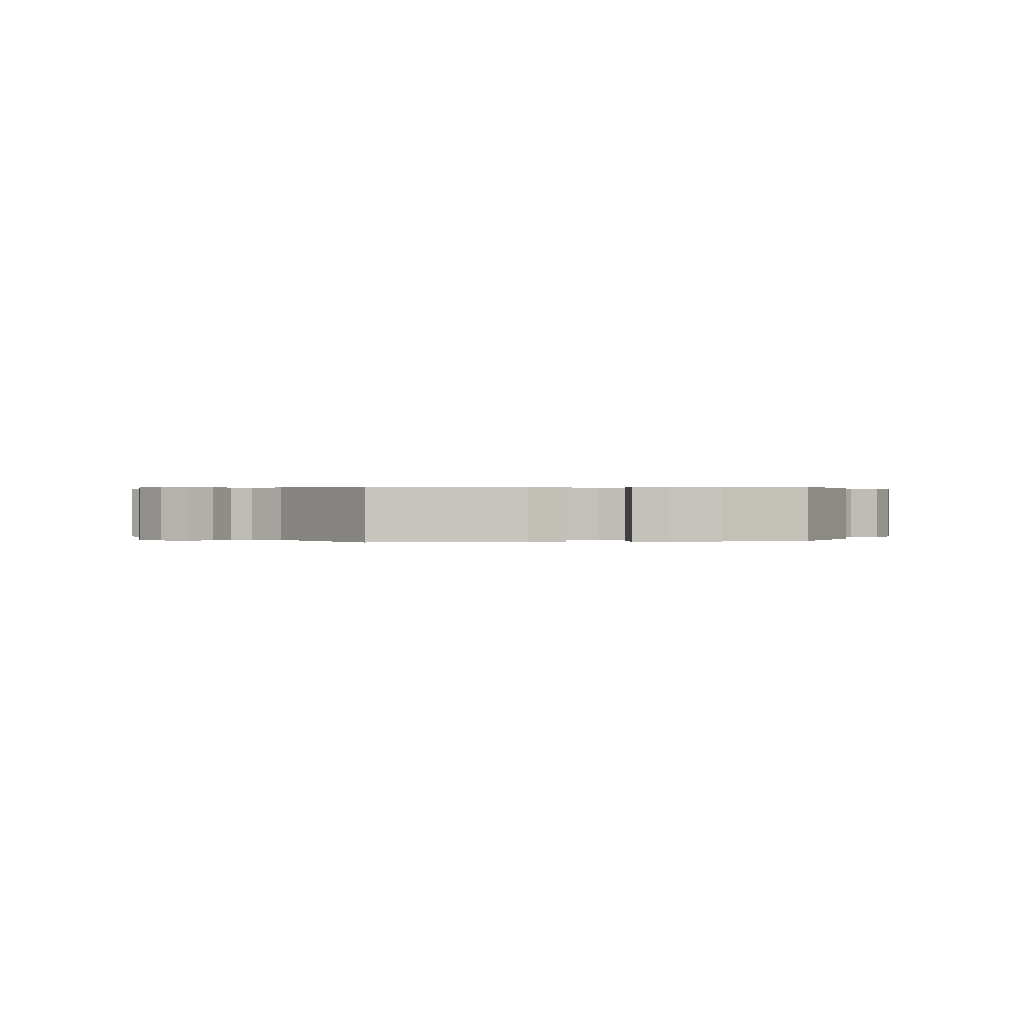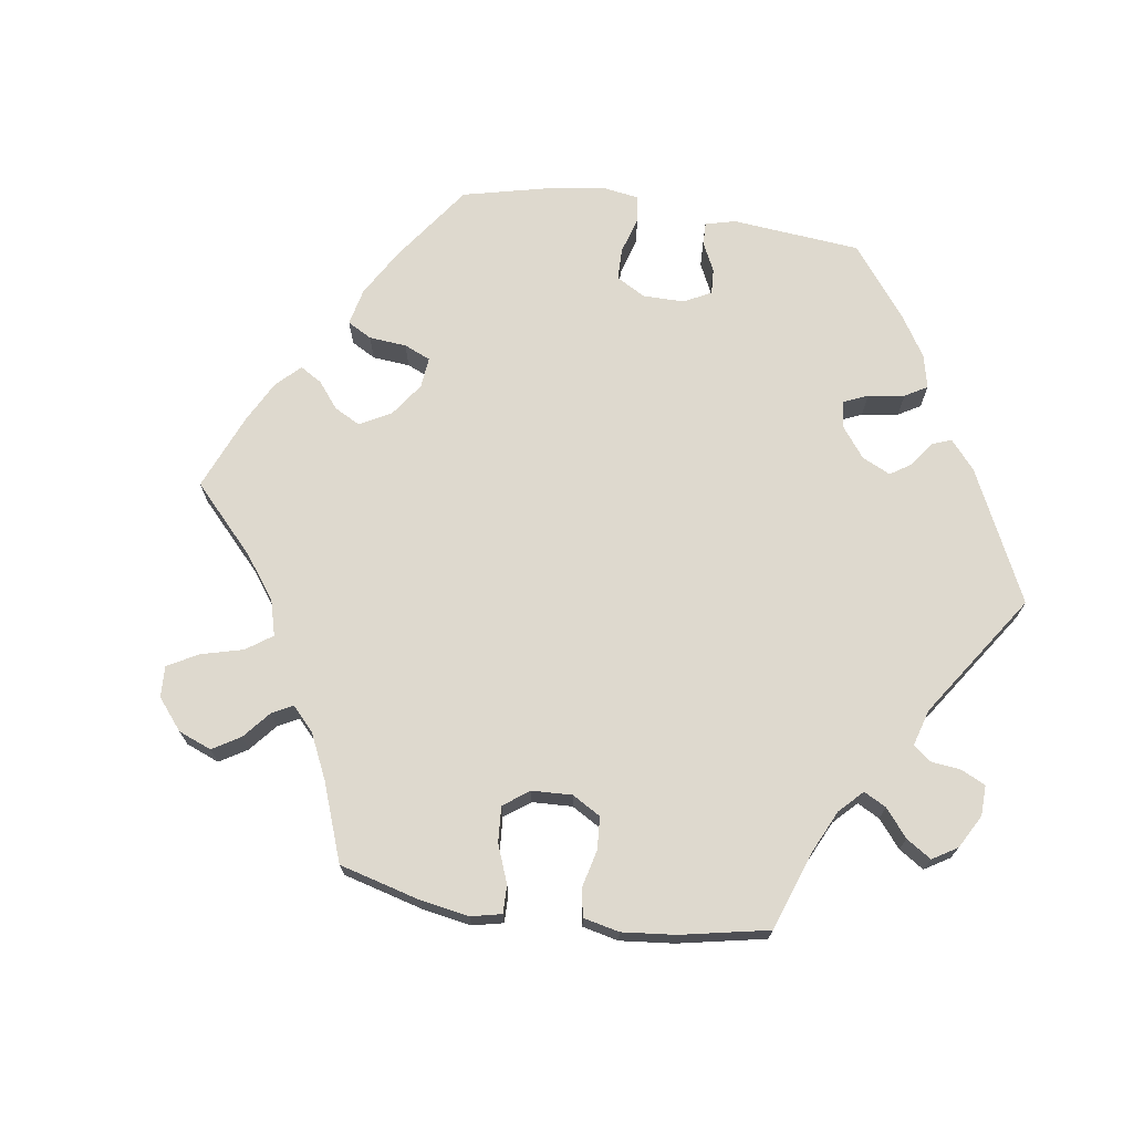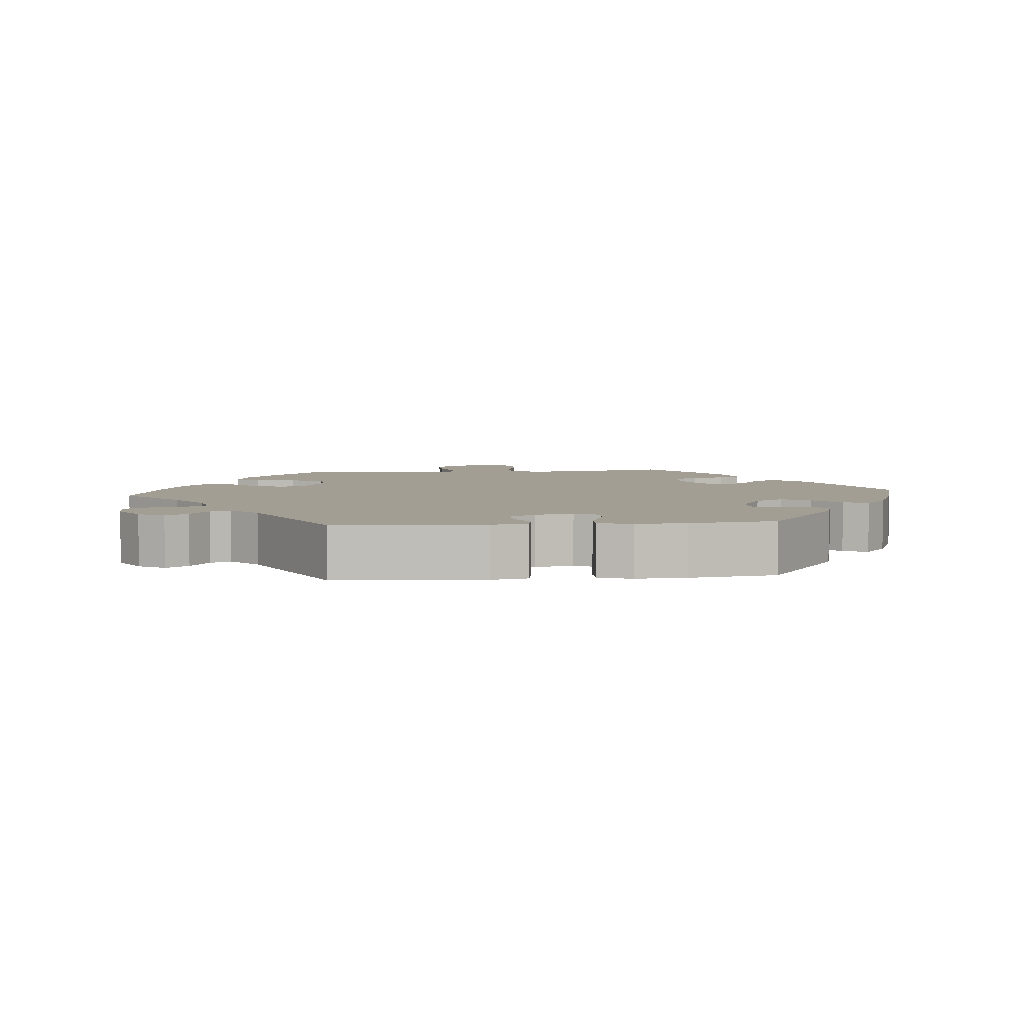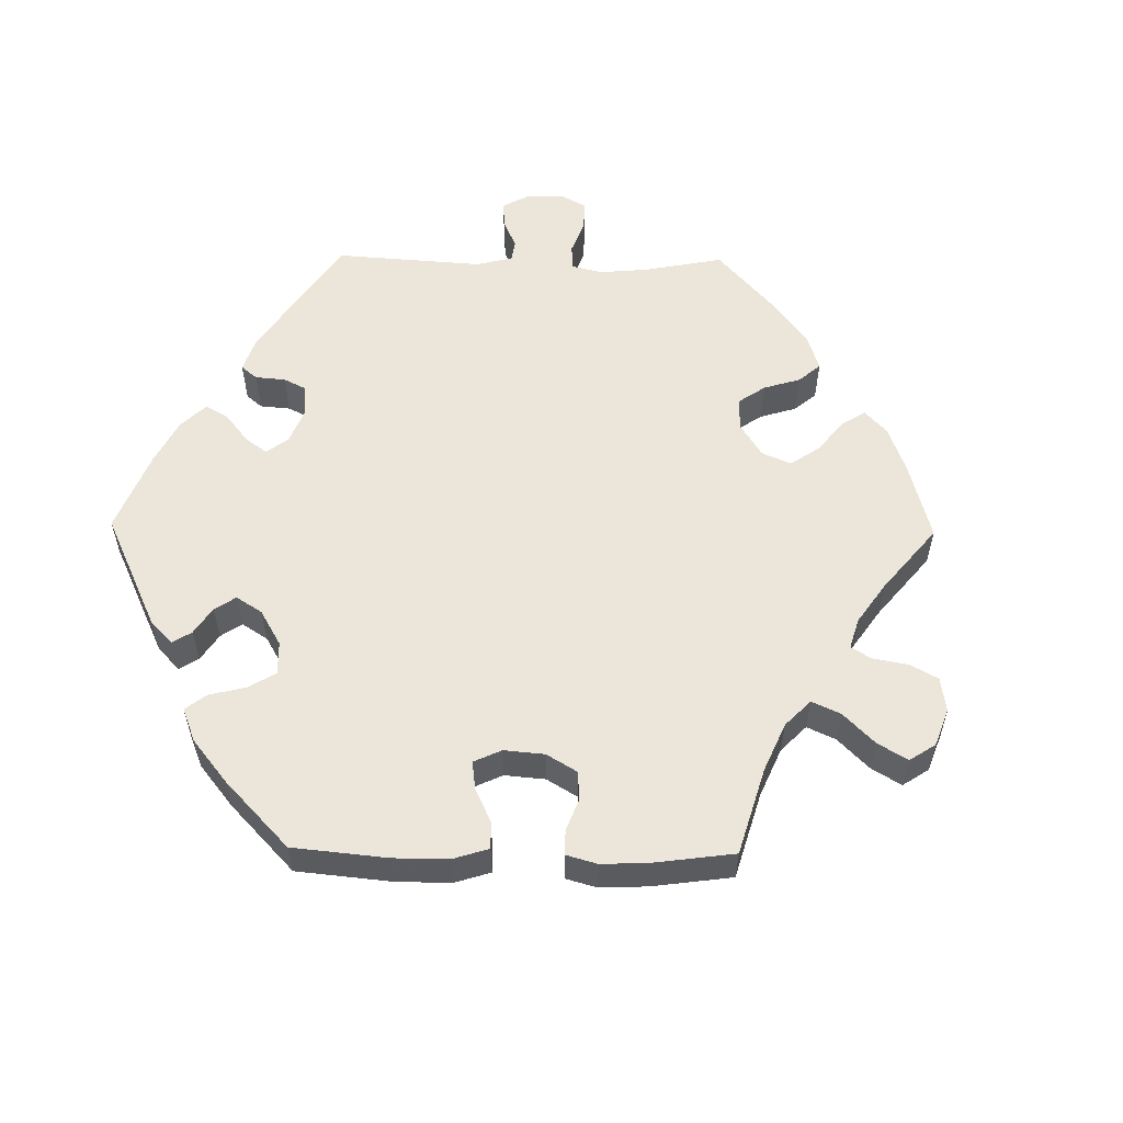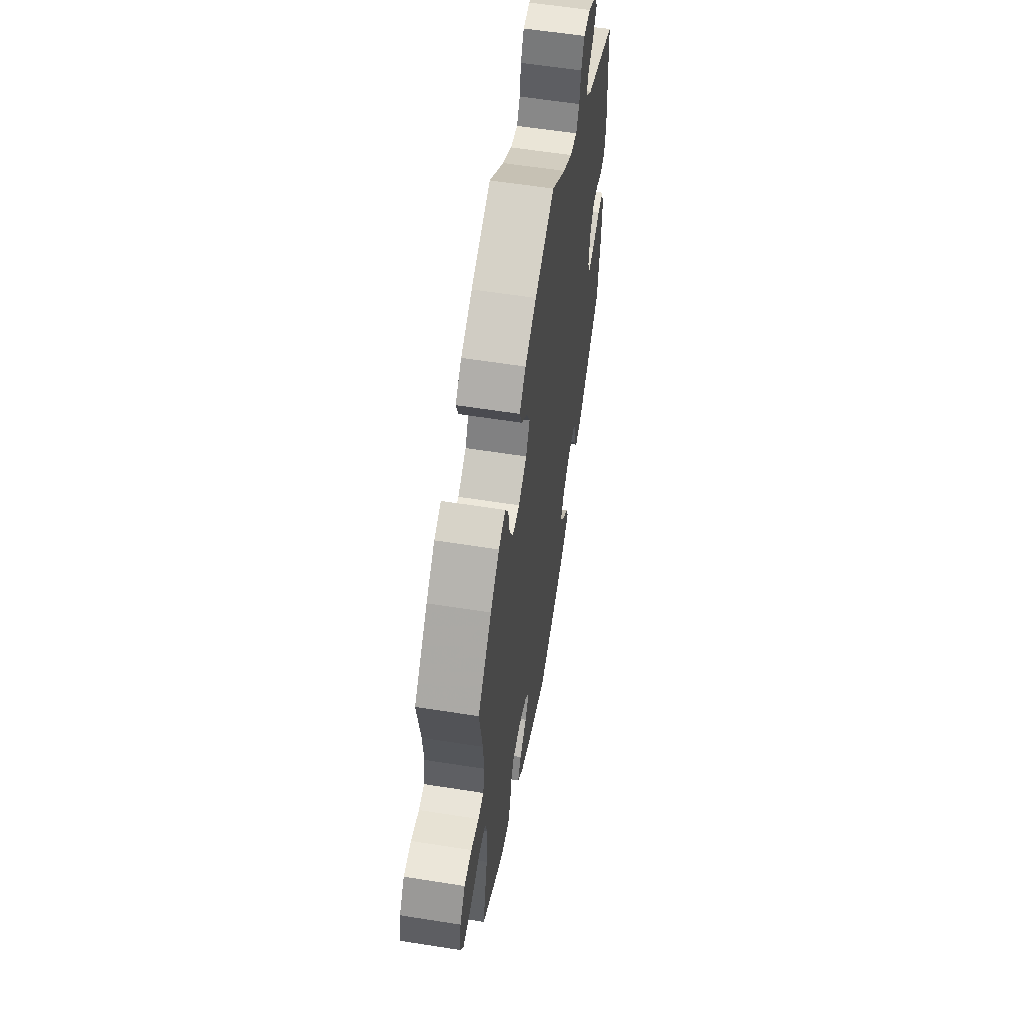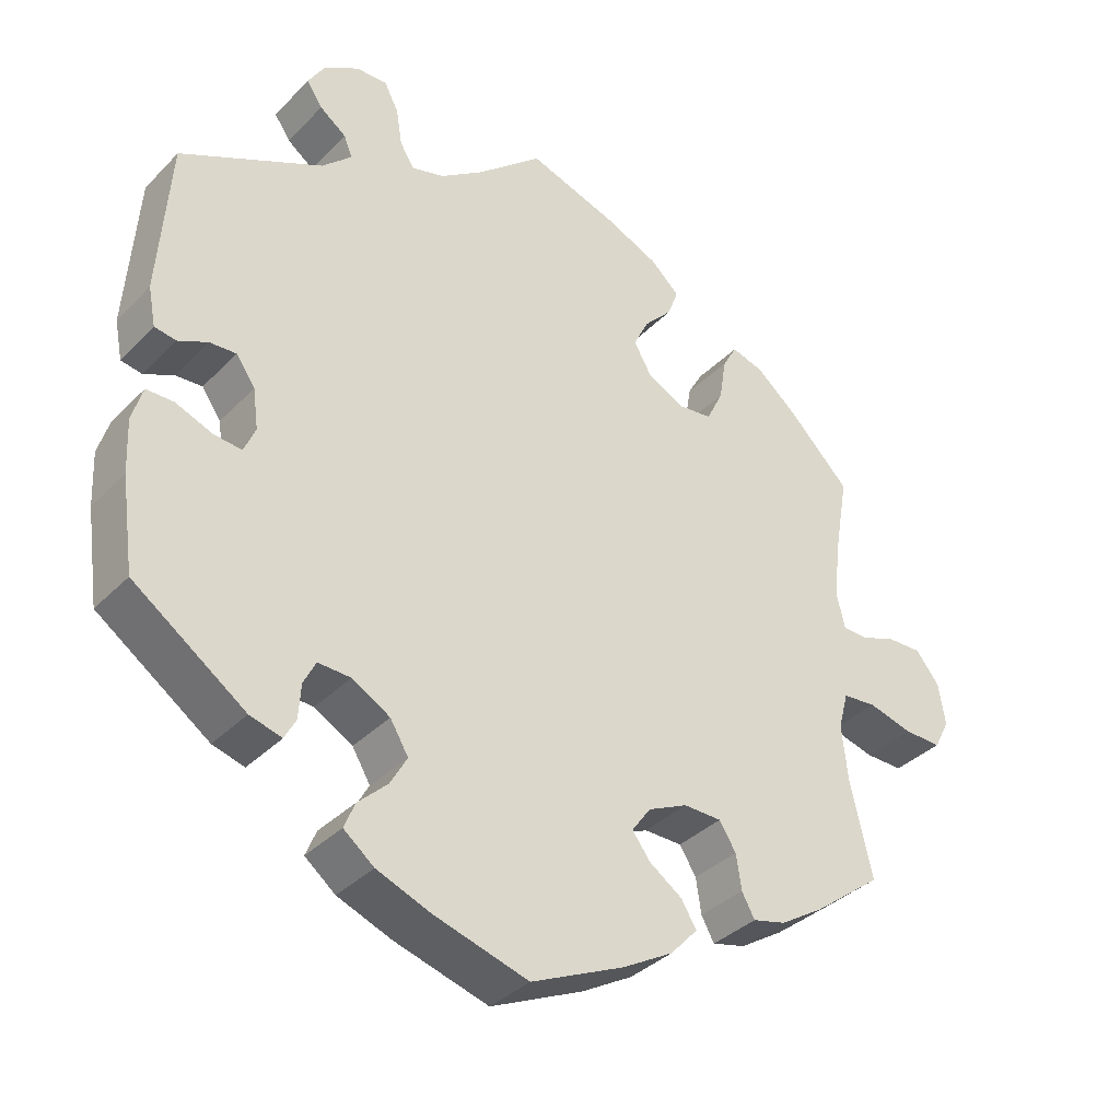
<metadata>
{"format":"obj","ext":"obj","renderer":"f3d","projection":"perspective","resolution":1024,"background":"white","views":[{"elev":0.3,"azim":79.7,"up":"+Y"},{"elev":71.4,"azim":-21.4,"up":"+Y"},{"elev":5.0,"azim":84.4,"up":"+Y"},{"elev":56.5,"azim":-149.2,"up":"+Y"},{"elev":58.5,"azim":-80.7,"up":"+Z"},{"elev":-35.8,"azim":142.4,"up":"+Z"}]}
</metadata>
<code>
v 0.087 0.07 0.503
v 0.143 0.07 0.464
v 0.186 0.07 0.452
v 0.205 0.07 0.482
v 0.213 0.07 0.531
v 0.232 0.07 0.568
v 0.273 0.07 0.567
v 0.319 0.07 0.539
v 0.341 0.07 0.503
v 0.32 0.07 0.472
v 0.285 0.07 0.446
v 0.274 0.07 0.418
v 0.313 0.07 0.381
v 0.5 0.07 0.29
v 0.515 0.07 0.085
v 0.505 0.07 0.034
v 0.477 0.07 0.029
v 0.438 0.07 0.047
v 0.403 0.07 0.049
v 0.378 0.07 0.013
v 0.371 0.07 -0.04
v 0.386 0.07 -0.075
v 0.423 0.07 -0.071
v 0.471 0.07 -0.052
v 0.507 0.07 -0.052
v 0.521 0.07 -0.098
v 0.518 0.07 -0.168
v 0.501 0.07 -0.289
v 0.354 0.07 -0.393
v 0.312 0.07 -0.405
v 0.297 0.07 -0.377
v 0.294 0.07 -0.332
v 0.278 0.07 -0.3
v 0.235 0.07 -0.302
v 0.185 0.07 -0.331
v 0.161 0.07 -0.371
v 0.183 0.07 -0.41
v 0.222 0.07 -0.447
v 0.236 0.07 -0.481
v 0.196 0.07 -0.513
v 0.125 0.07 -0.541
v 0.001 0.07 -0.578
v -0.121 0.07 -0.523
v -0.188 0.07 -0.485
v -0.224 0.07 -0.446
v -0.204 0.07 -0.413
v -0.161 0.07 -0.383
v -0.137 0.07 -0.351
v -0.162 0.07 -0.316
v -0.214 0.07 -0.292
v -0.264 0.07 -0.293
v -0.286 0.07 -0.328
v -0.293 0.07 -0.374
v -0.31 0.07 -0.405
v -0.354 0.07 -0.394
v -0.411 0.07 -0.358
v -0.501 0.07 -0.289
v -0.472 0.07 -0.165
v -0.464 0.07 -0.091
v -0.477 0.07 -0.042
v -0.521 0.07 -0.038
v -0.58 0.07 -0.054
v -0.629 0.07 -0.055
v -0.649 0.07 -0.016
v -0.64 0.07 0.039
v -0.609 0.07 0.078
v -0.564 0.07 0.077
v -0.517 0.07 0.06
v -0.484 0.07 0.061
v -0.474 0.07 0.105
v -0.48 0.07 0.174
v -0.5 0.07 0.289
v -0.417 0.07 0.372
v -0.364 0.07 0.416
v -0.322 0.07 0.429
v -0.303 0.07 0.395
v -0.294 0.07 0.338
v -0.272 0.07 0.293
v -0.228 0.07 0.288
v -0.178 0.07 0.314
v -0.155 0.07 0.354
v -0.175 0.07 0.395
v -0.212 0.07 0.434
v -0.226 0.07 0.472
v -0.188 0.07 0.507
v -0.119 0.07 0.538
v 0 0.07 0.578
v 0.087 0 0.503
v 0.143 0 0.464
v 0.186 0 0.452
v 0.205 0 0.482
v 0.213 0 0.531
v 0.232 0 0.568
v 0.273 0 0.567
v 0.319 0 0.539
v 0.341 0 0.503
v 0.32 0 0.472
v 0.285 0 0.446
v 0.274 0 0.418
v 0.313 0 0.381
v 0.5 0 0.29
v 0.515 0 0.085
v 0.505 0 0.034
v 0.477 0 0.029
v 0.438 0 0.047
v 0.403 0 0.049
v 0.378 0 0.013
v 0.371 0 -0.04
v 0.386 0 -0.075
v 0.423 0 -0.071
v 0.471 0 -0.052
v 0.507 0 -0.052
v 0.521 0 -0.098
v 0.518 0 -0.168
v 0.501 0 -0.289
v 0.354 0 -0.393
v 0.312 0 -0.405
v 0.297 0 -0.377
v 0.294 0 -0.332
v 0.278 0 -0.3
v 0.235 0 -0.302
v 0.185 0 -0.331
v 0.161 0 -0.371
v 0.183 0 -0.41
v 0.222 0 -0.447
v 0.236 0 -0.481
v 0.196 0 -0.513
v 0.125 0 -0.541
v 0.001 0 -0.578
v -0.121 0 -0.523
v -0.188 0 -0.485
v -0.224 0 -0.446
v -0.204 0 -0.413
v -0.161 0 -0.383
v -0.137 0 -0.351
v -0.162 0 -0.316
v -0.214 0 -0.292
v -0.264 0 -0.293
v -0.286 0 -0.328
v -0.293 0 -0.374
v -0.31 0 -0.405
v -0.354 0 -0.394
v -0.411 0 -0.358
v -0.501 0 -0.289
v -0.472 0 -0.165
v -0.464 0 -0.091
v -0.477 0 -0.042
v -0.521 0 -0.038
v -0.58 0 -0.054
v -0.629 0 -0.055
v -0.649 0 -0.016
v -0.64 0 0.039
v -0.609 0 0.078
v -0.564 0 0.077
v -0.517 0 0.06
v -0.484 0 0.061
v -0.474 0 0.105
v -0.48 0 0.174
v -0.5 0 0.289
v -0.417 0 0.372
v -0.364 0 0.416
v -0.322 0 0.429
v -0.303 0 0.395
v -0.294 0 0.338
v -0.272 0 0.293
v -0.228 0 0.288
v -0.178 0 0.314
v -0.155 0 0.354
v -0.175 0 0.395
v -0.212 0 0.434
v -0.226 0 0.472
v -0.188 0 0.507
v -0.119 0 0.538
v 0 0 0.578
f 86 87 1
f 85 86 1 2
f 82 83 84 85
f 81 82 85 2
f 80 81 2 3
f 79 80 3
f 74 75 76 77
f 74 77 78
f 71 72 73 74
f 70 71 74 78
f 69 70 78 79
f 65 66 67 68
f 65 68 69
f 64 65 69
f 61 62 63 64
f 60 61 64 69
f 59 60 69 79
f 55 56 57 58
f 52 53 54 55
f 51 52 55 58
f 50 51 58 59
f 44 45 46 47
f 44 47 48
f 43 44 48
f 42 43 48
f 41 42 48
f 40 41 48 49
f 37 38 39 40
f 36 37 40 49
f 29 30 31 32
f 29 32 33
f 28 29 33
f 27 28 33 34
f 23 24 25 26
f 22 23 26 27
f 15 16 17 18
f 13 14 15 18
f 12 13 18 19
f 8 9 10 11
f 8 11 12
f 7 8 12
f 4 5 6 7
f 3 4 7 12
f 35 36 49 50
f 34 35 50 59
f 22 27 34 59
f 21 22 59 79
f 3 12 19 20
f 3 20 21 79
f 88 174 173
f 89 88 173 172
f 172 171 170 169
f 89 172 169 168
f 90 89 168 167
f 90 167 166
f 164 163 162 161
f 165 164 161
f 161 160 159 158
f 165 161 158 157
f 166 165 157 156
f 155 154 153 152
f 156 155 152
f 156 152 151
f 151 150 149 148
f 156 151 148 147
f 166 156 147 146
f 145 144 143 142
f 142 141 140 139
f 145 142 139 138
f 146 145 138 137
f 134 133 132 131
f 135 134 131
f 135 131 130
f 135 130 129
f 135 129 128
f 136 135 128 127
f 127 126 125 124
f 136 127 124 123
f 119 118 117 116
f 120 119 116
f 120 116 115
f 121 120 115 114
f 113 112 111 110
f 114 113 110 109
f 105 104 103 102
f 105 102 101 100
f 106 105 100 99
f 98 97 96 95
f 99 98 95
f 99 95 94
f 94 93 92 91
f 99 94 91 90
f 137 136 123 122
f 146 137 122 121
f 146 121 114 109
f 166 146 109 108
f 107 106 99 90
f 166 108 107 90
f 1 88 89 2
f 2 89 90 3
f 3 90 91 4
f 4 91 92 5
f 5 92 93 6
f 6 93 94 7
f 7 94 95 8
f 8 95 96 9
f 9 96 97 10
f 10 97 98 11
f 11 98 99 12
f 12 99 100 13
f 13 100 101 14
f 14 101 102 15
f 15 102 103 16
f 16 103 104 17
f 17 104 105 18
f 18 105 106 19
f 19 106 107 20
f 20 107 108 21
f 21 108 109 22
f 22 109 110 23
f 23 110 111 24
f 24 111 112 25
f 25 112 113 26
f 26 113 114 27
f 27 114 115 28
f 28 115 116 29
f 29 116 117 30
f 30 117 118 31
f 31 118 119 32
f 32 119 120 33
f 33 120 121 34
f 34 121 122 35
f 35 122 123 36
f 36 123 124 37
f 37 124 125 38
f 38 125 126 39
f 39 126 127 40
f 40 127 128 41
f 41 128 129 42
f 42 129 130 43
f 43 130 131 44
f 44 131 132 45
f 45 132 133 46
f 46 133 134 47
f 47 134 135 48
f 48 135 136 49
f 49 136 137 50
f 50 137 138 51
f 51 138 139 52
f 52 139 140 53
f 53 140 141 54
f 54 141 142 55
f 55 142 143 56
f 56 143 144 57
f 57 144 145 58
f 58 145 146 59
f 59 146 147 60
f 60 147 148 61
f 61 148 149 62
f 62 149 150 63
f 63 150 151 64
f 64 151 152 65
f 65 152 153 66
f 66 153 154 67
f 67 154 155 68
f 68 155 156 69
f 69 156 157 70
f 70 157 158 71
f 71 158 159 72
f 72 159 160 73
f 73 160 161 74
f 74 161 162 75
f 75 162 163 76
f 76 163 164 77
f 77 164 165 78
f 78 165 166 79
f 79 166 167 80
f 80 167 168 81
f 81 168 169 82
f 82 169 170 83
f 83 170 171 84
f 84 171 172 85
f 85 172 173 86
f 86 173 174 87
f 87 174 88 1

</code>
